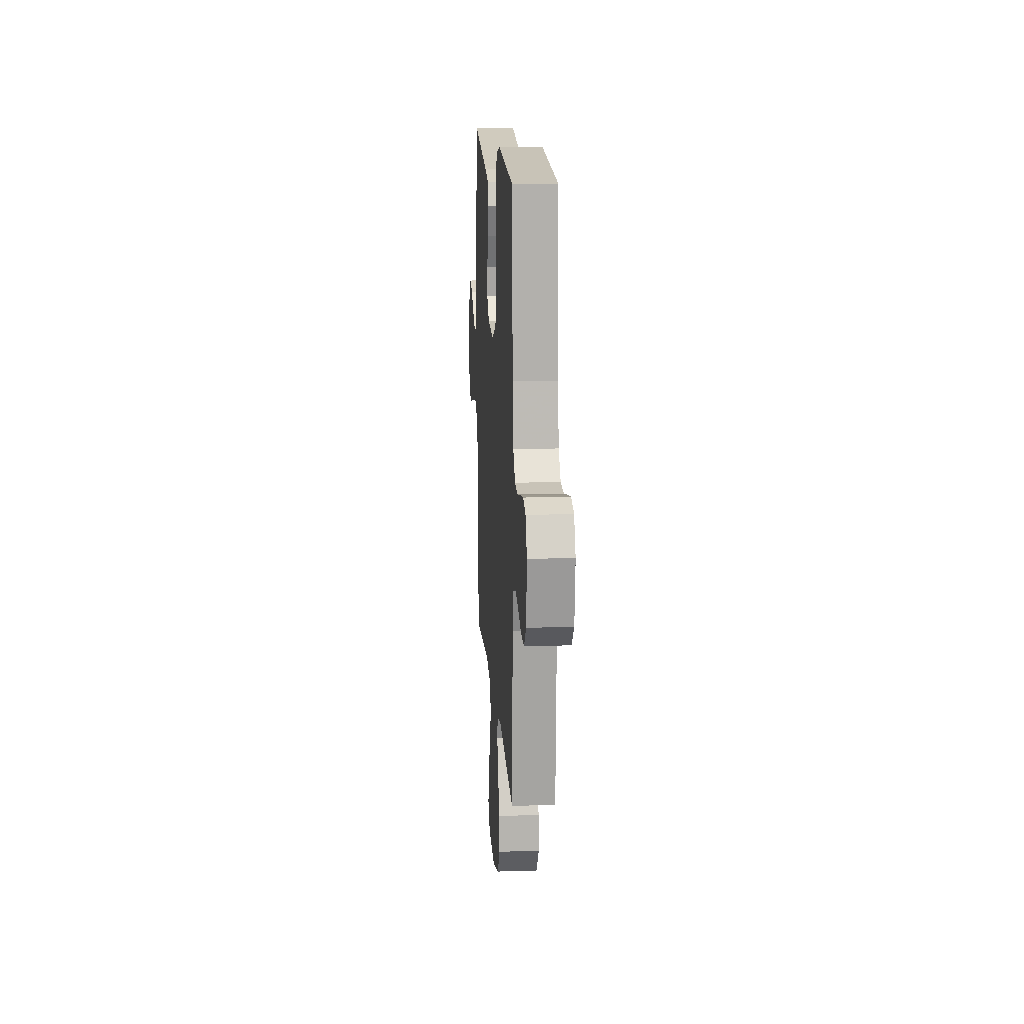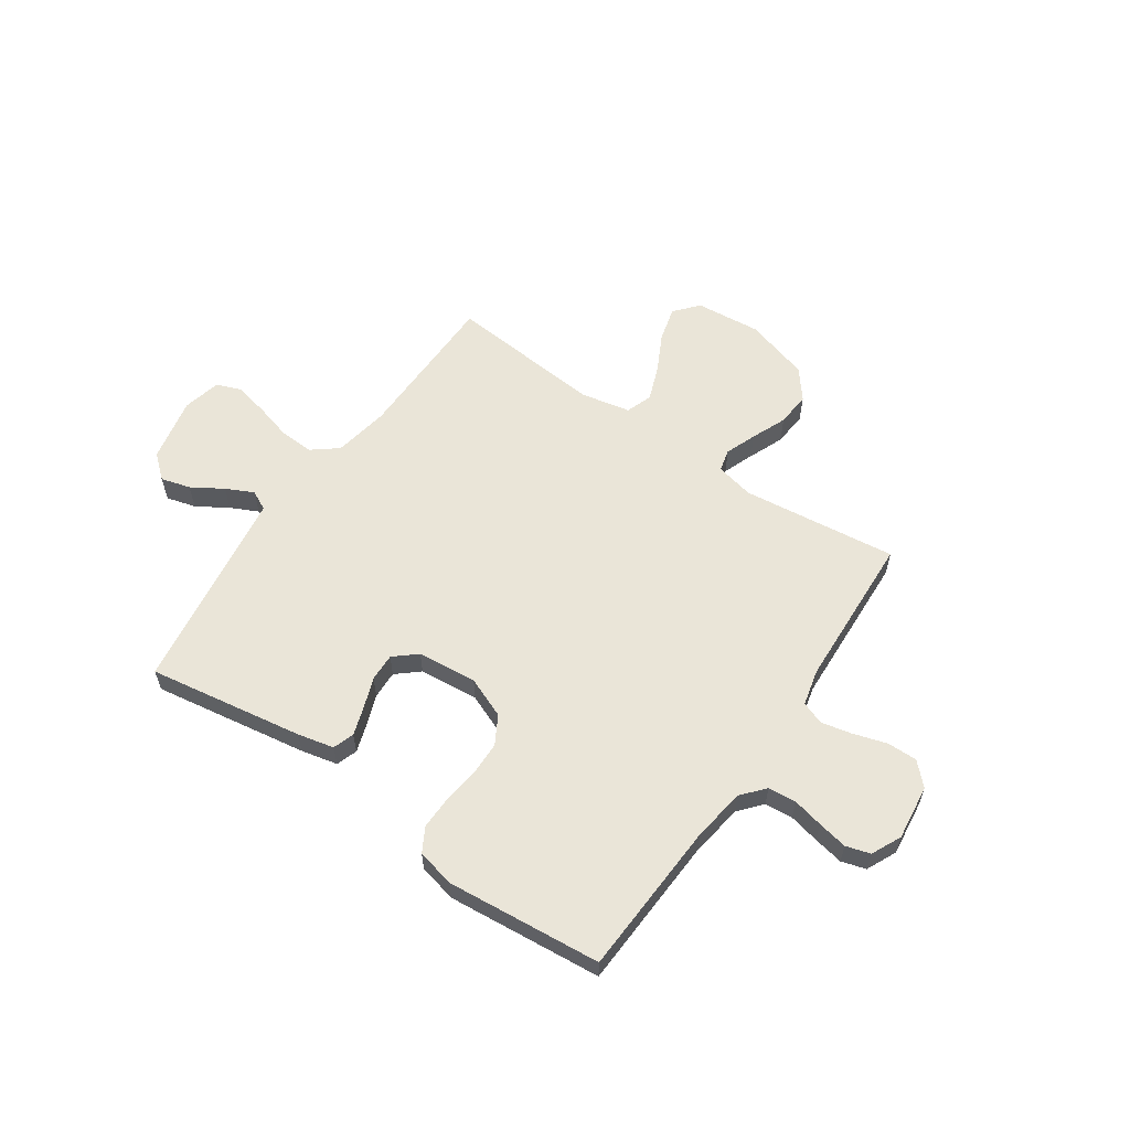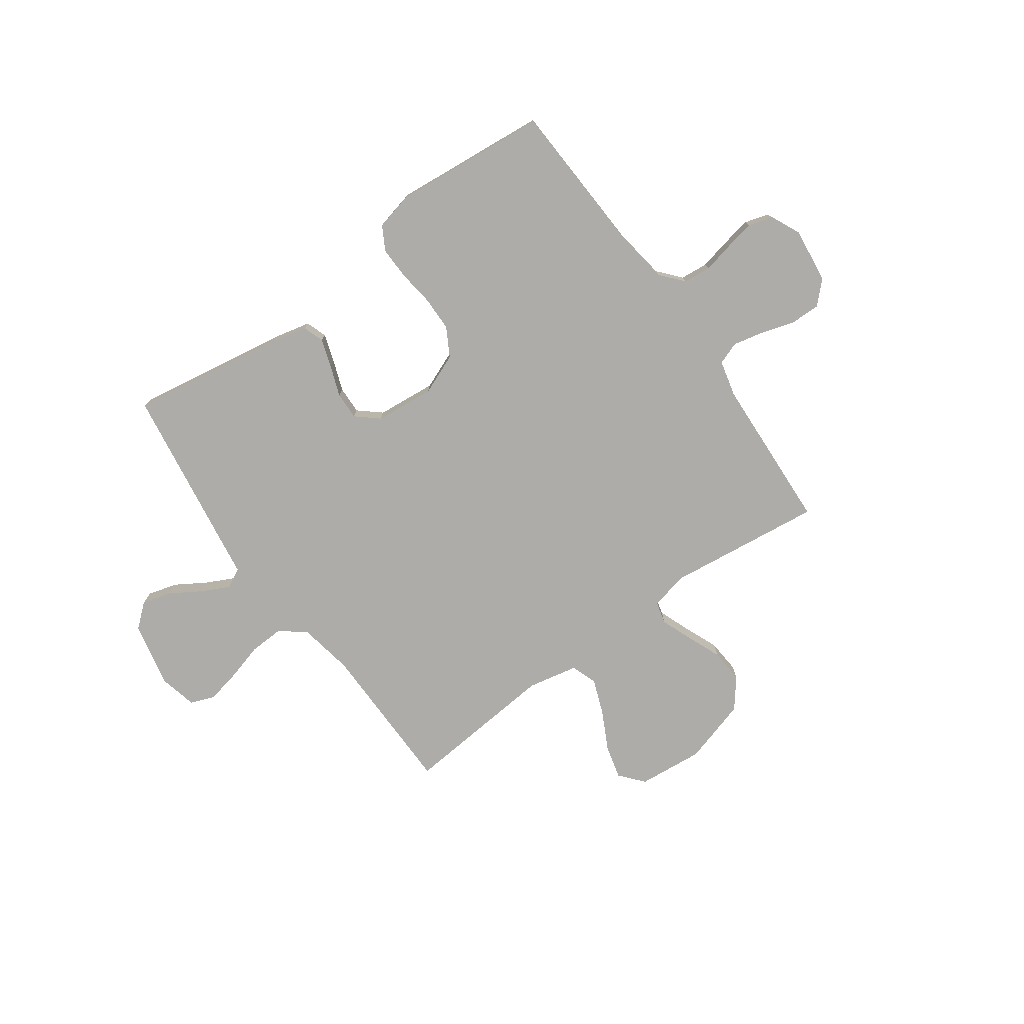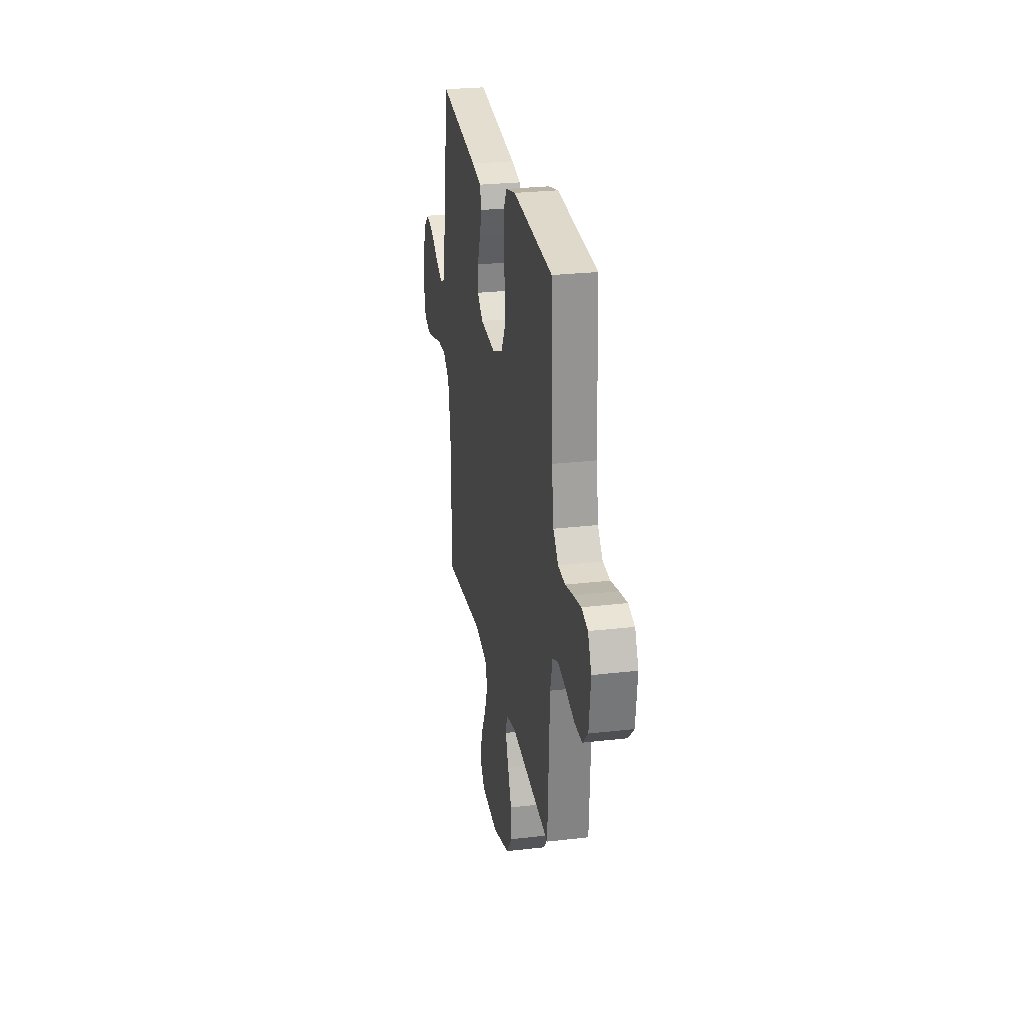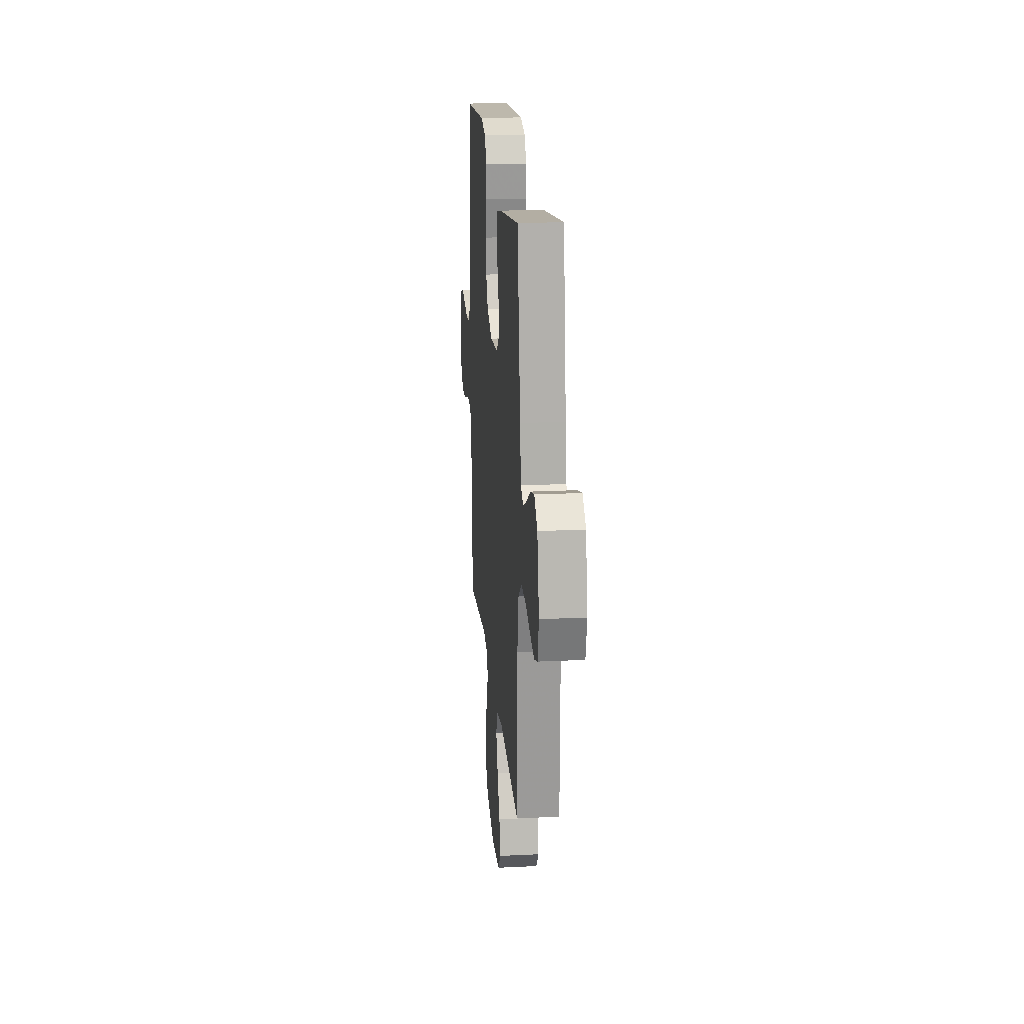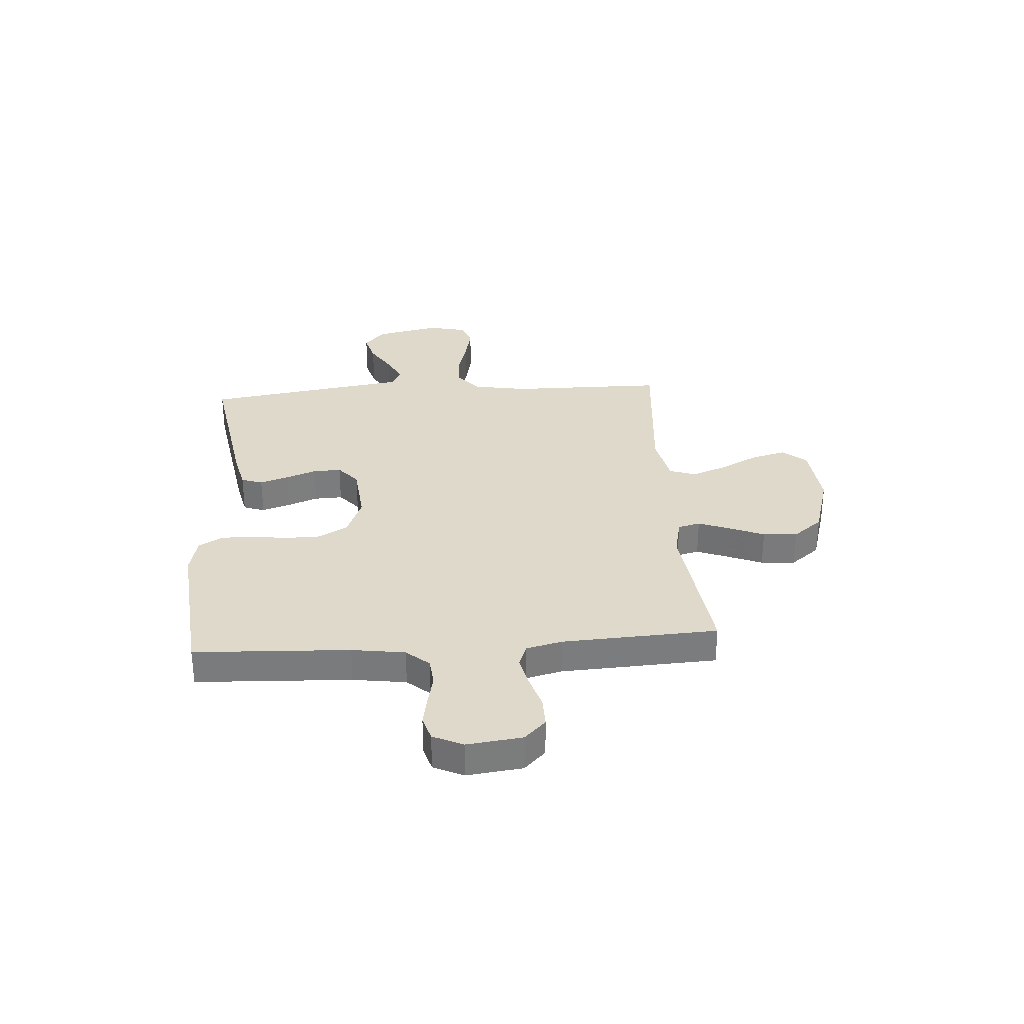
<metadata>
{"format":"obj","ext":"obj","renderer":"f3d","projection":"perspective","resolution":1024,"background":"white","views":[{"elev":14.3,"azim":86.1,"up":"+Z"},{"elev":59.2,"azim":34.6,"up":"+Y"},{"elev":-76.7,"azim":35.7,"up":"+Y"},{"elev":26.3,"azim":79.6,"up":"+Z"},{"elev":20.3,"azim":-95.1,"up":"+Z"},{"elev":31.8,"azim":86.0,"up":"+Y"}]}
</metadata>
<code>
v -0.5 0.07 -0.5
v -0.503 0.07 -0.2
v -0.522 0.07 -0.094
v -0.571 0.07 -0.055
v -0.638 0.07 -0.058
v -0.71 0.07 -0.078
v -0.776 0.07 -0.092
v -0.823 0.07 -0.074
v -0.84 0.07 0
v -0.813 0.07 0.125
v -0.767 0.07 0.164
v -0.71 0.07 0.148
v -0.65 0.07 0.111
v -0.597 0.07 0.085
v -0.559 0.07 0.104
v -0.545 0.07 0.2
v -0.5 0.07 0.5
v -0.2 0.07 0.451
v -0.13 0.07 0.435
v -0.116 0.07 0.394
v -0.134 0.07 0.339
v -0.156 0.07 0.28
v -0.158 0.07 0.226
v -0.115 0.07 0.189
v 0 0.07 0.178
v 0.079 0.07 0.21
v 0.11 0.07 0.265
v 0.111 0.07 0.332
v 0.102 0.07 0.403
v 0.101 0.07 0.465
v 0.127 0.07 0.511
v 0.2 0.07 0.528
v 0.5 0.07 0.5
v 0.514 0.07 0.2
v 0.529 0.07 0.097
v 0.567 0.07 0.053
v 0.621 0.07 0.048
v 0.68 0.07 0.061
v 0.738 0.07 0.072
v 0.785 0.07 0.058
v 0.812 0.07 0
v 0.799 0.07 -0.107
v 0.758 0.07 -0.148
v 0.7 0.07 -0.147
v 0.635 0.07 -0.127
v 0.576 0.07 -0.114
v 0.532 0.07 -0.13
v 0.515 0.07 -0.2
v 0.5 0.07 -0.5
v 0.2 0.07 -0.464
v 0.126 0.07 -0.48
v 0.115 0.07 -0.523
v 0.138 0.07 -0.583
v 0.166 0.07 -0.651
v 0.171 0.07 -0.717
v 0.126 0.07 -0.774
v 0 0.07 -0.811
v -0.127 0.07 -0.799
v -0.166 0.07 -0.753
v -0.149 0.07 -0.687
v -0.111 0.07 -0.613
v -0.085 0.07 -0.545
v -0.103 0.07 -0.494
v -0.2 0.07 -0.474
v -0.5 0 -0.5
v -0.503 0 -0.2
v -0.522 0 -0.094
v -0.571 0 -0.055
v -0.638 0 -0.058
v -0.71 0 -0.078
v -0.776 0 -0.092
v -0.823 0 -0.074
v -0.84 0 0
v -0.813 0 0.125
v -0.767 0 0.164
v -0.71 0 0.148
v -0.65 0 0.111
v -0.597 0 0.085
v -0.559 0 0.104
v -0.545 0 0.2
v -0.5 0 0.5
v -0.2 0 0.451
v -0.13 0 0.435
v -0.116 0 0.394
v -0.134 0 0.339
v -0.156 0 0.28
v -0.158 0 0.226
v -0.115 0 0.189
v 0 0 0.178
v 0.079 0 0.21
v 0.11 0 0.265
v 0.111 0 0.332
v 0.102 0 0.403
v 0.101 0 0.465
v 0.127 0 0.511
v 0.2 0 0.528
v 0.5 0 0.5
v 0.514 0 0.2
v 0.529 0 0.097
v 0.567 0 0.053
v 0.621 0 0.048
v 0.68 0 0.061
v 0.738 0 0.072
v 0.785 0 0.058
v 0.812 0 0
v 0.799 0 -0.107
v 0.758 0 -0.148
v 0.7 0 -0.147
v 0.635 0 -0.127
v 0.576 0 -0.114
v 0.532 0 -0.13
v 0.515 0 -0.2
v 0.5 0 -0.5
v 0.2 0 -0.464
v 0.126 0 -0.48
v 0.115 0 -0.523
v 0.138 0 -0.583
v 0.166 0 -0.651
v 0.171 0 -0.717
v 0.126 0 -0.774
v 0 0 -0.811
v -0.127 0 -0.799
v -0.166 0 -0.753
v -0.149 0 -0.687
v -0.111 0 -0.613
v -0.085 0 -0.545
v -0.103 0 -0.494
v -0.2 0 -0.474
f 59 60 61
f 58 59 61
f 57 58 61
f 56 57 61
f 55 56 61
f 54 55 61
f 53 54 61
f 52 53 61 62
f 51 52 62 63
f 48 49 50
f 51 63 64
f 50 51 64
f 48 50 64
f 47 48 64
f 43 44 45
f 42 43 45
f 41 42 45
f 40 41 45
f 39 40 45
f 38 39 45
f 37 38 45
f 36 37 45 46
f 35 36 46 47
f 32 33 34
f 31 32 34
f 30 31 34
f 29 30 34
f 28 29 34
f 34 35 47
f 28 34 47
f 27 28 47
f 20 21 22
f 19 20 22
f 18 19 22
f 17 18 22
f 16 17 22
f 15 16 22
f 14 15 22 23
f 11 12 13
f 10 11 13
f 9 10 13
f 8 9 13
f 7 8 13
f 6 7 13
f 5 6 13
f 4 5 13 14
f 14 23 24
f 4 14 24
f 3 4 24
f 64 1 2
f 26 27 47 64
f 64 2 3
f 26 64 3
f 25 26 3
f 3 24 25
f 125 124 123
f 125 123 122
f 125 122 121
f 125 121 120
f 125 120 119
f 125 119 118
f 125 118 117
f 126 125 117 116
f 127 126 116 115
f 114 113 112
f 128 127 115
f 128 115 114
f 128 114 112
f 128 112 111
f 109 108 107
f 109 107 106
f 109 106 105
f 109 105 104
f 109 104 103
f 109 103 102
f 109 102 101
f 110 109 101 100
f 111 110 100 99
f 98 97 96
f 98 96 95
f 98 95 94
f 98 94 93
f 98 93 92
f 111 99 98
f 111 98 92
f 111 92 91
f 86 85 84
f 86 84 83
f 86 83 82
f 86 82 81
f 86 81 80
f 86 80 79
f 87 86 79 78
f 77 76 75
f 77 75 74
f 77 74 73
f 77 73 72
f 77 72 71
f 77 71 70
f 77 70 69
f 78 77 69 68
f 88 87 78
f 88 78 68
f 88 68 67
f 66 65 128
f 128 111 91 90
f 67 66 128
f 67 128 90
f 67 90 89
f 89 88 67
f 1 65 66 2
f 2 66 67 3
f 3 67 68 4
f 4 68 69 5
f 5 69 70 6
f 6 70 71 7
f 7 71 72 8
f 8 72 73 9
f 9 73 74 10
f 10 74 75 11
f 11 75 76 12
f 12 76 77 13
f 13 77 78 14
f 14 78 79 15
f 15 79 80 16
f 16 80 81 17
f 17 81 82 18
f 18 82 83 19
f 19 83 84 20
f 20 84 85 21
f 21 85 86 22
f 22 86 87 23
f 23 87 88 24
f 24 88 89 25
f 25 89 90 26
f 26 90 91 27
f 27 91 92 28
f 28 92 93 29
f 29 93 94 30
f 30 94 95 31
f 31 95 96 32
f 32 96 97 33
f 33 97 98 34
f 34 98 99 35
f 35 99 100 36
f 36 100 101 37
f 37 101 102 38
f 38 102 103 39
f 39 103 104 40
f 40 104 105 41
f 41 105 106 42
f 42 106 107 43
f 43 107 108 44
f 44 108 109 45
f 45 109 110 46
f 46 110 111 47
f 47 111 112 48
f 48 112 113 49
f 49 113 114 50
f 50 114 115 51
f 51 115 116 52
f 52 116 117 53
f 53 117 118 54
f 54 118 119 55
f 55 119 120 56
f 56 120 121 57
f 57 121 122 58
f 58 122 123 59
f 59 123 124 60
f 60 124 125 61
f 61 125 126 62
f 62 126 127 63
f 63 127 128 64
f 64 128 65 1

</code>
